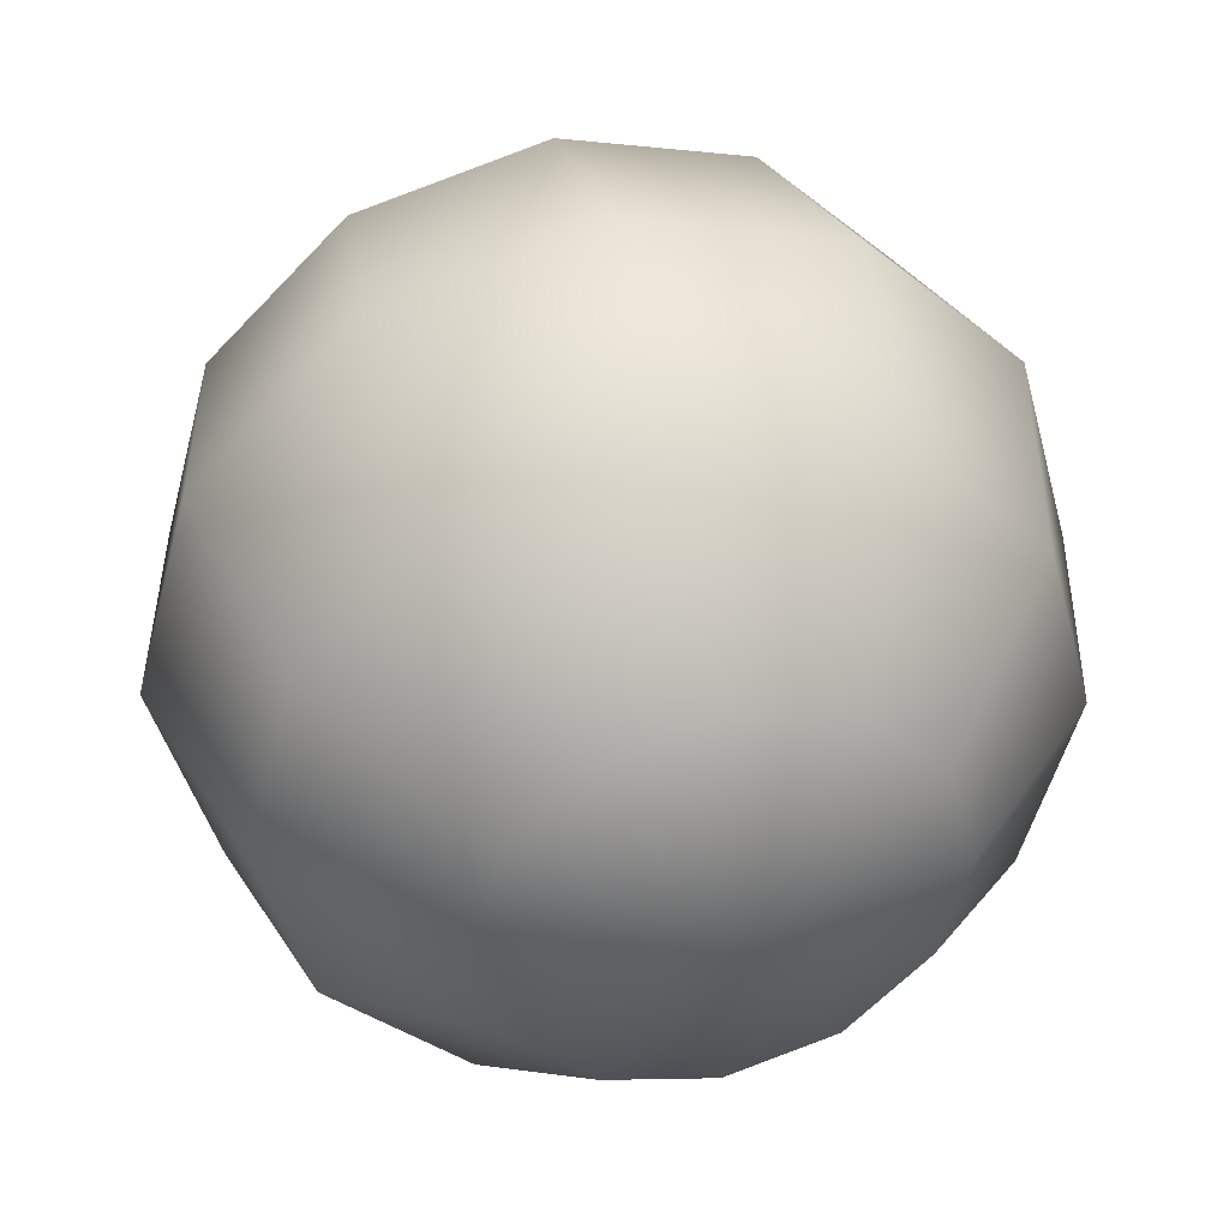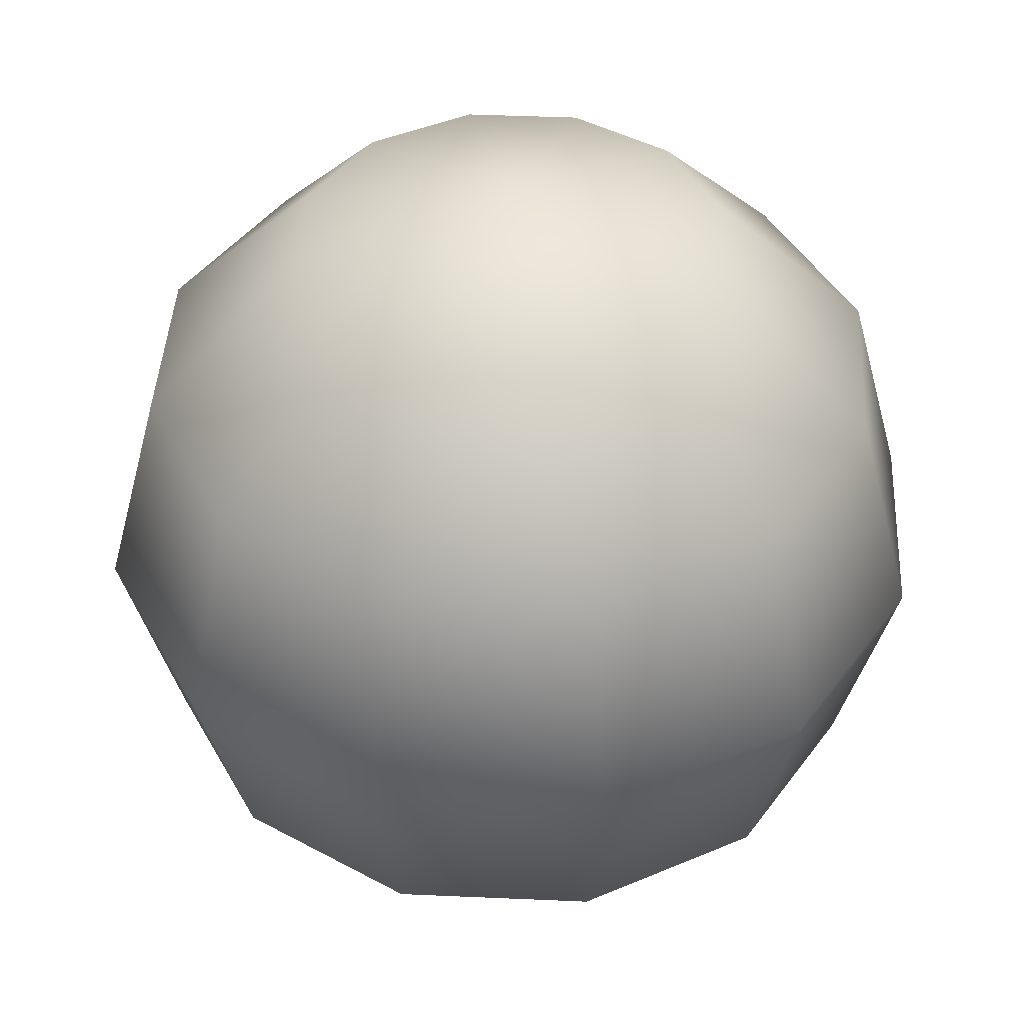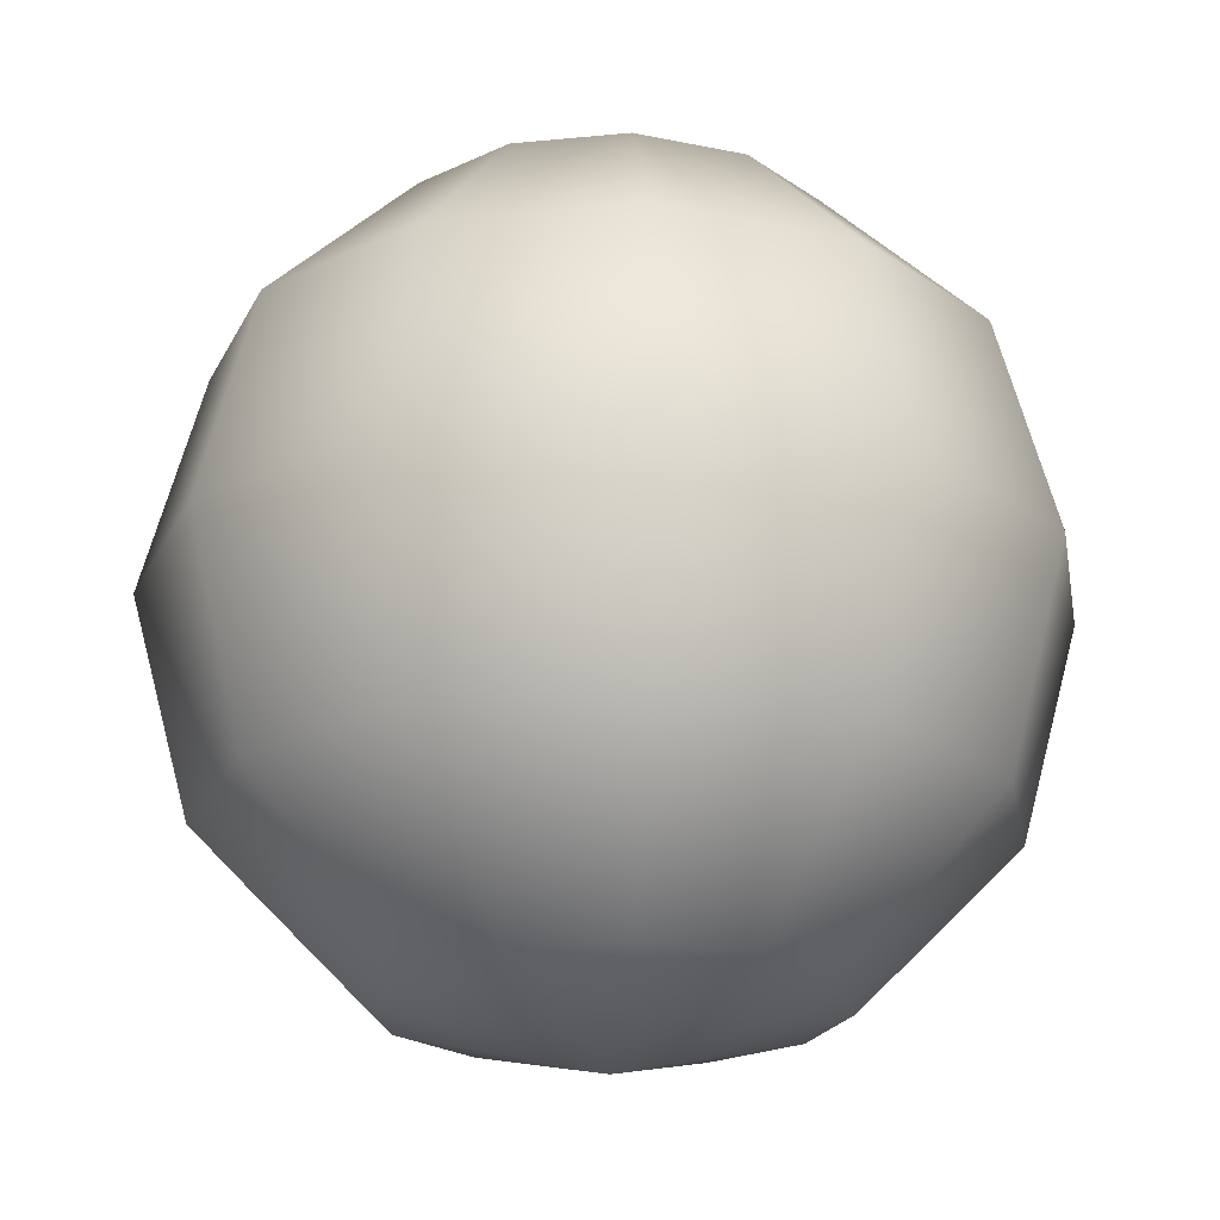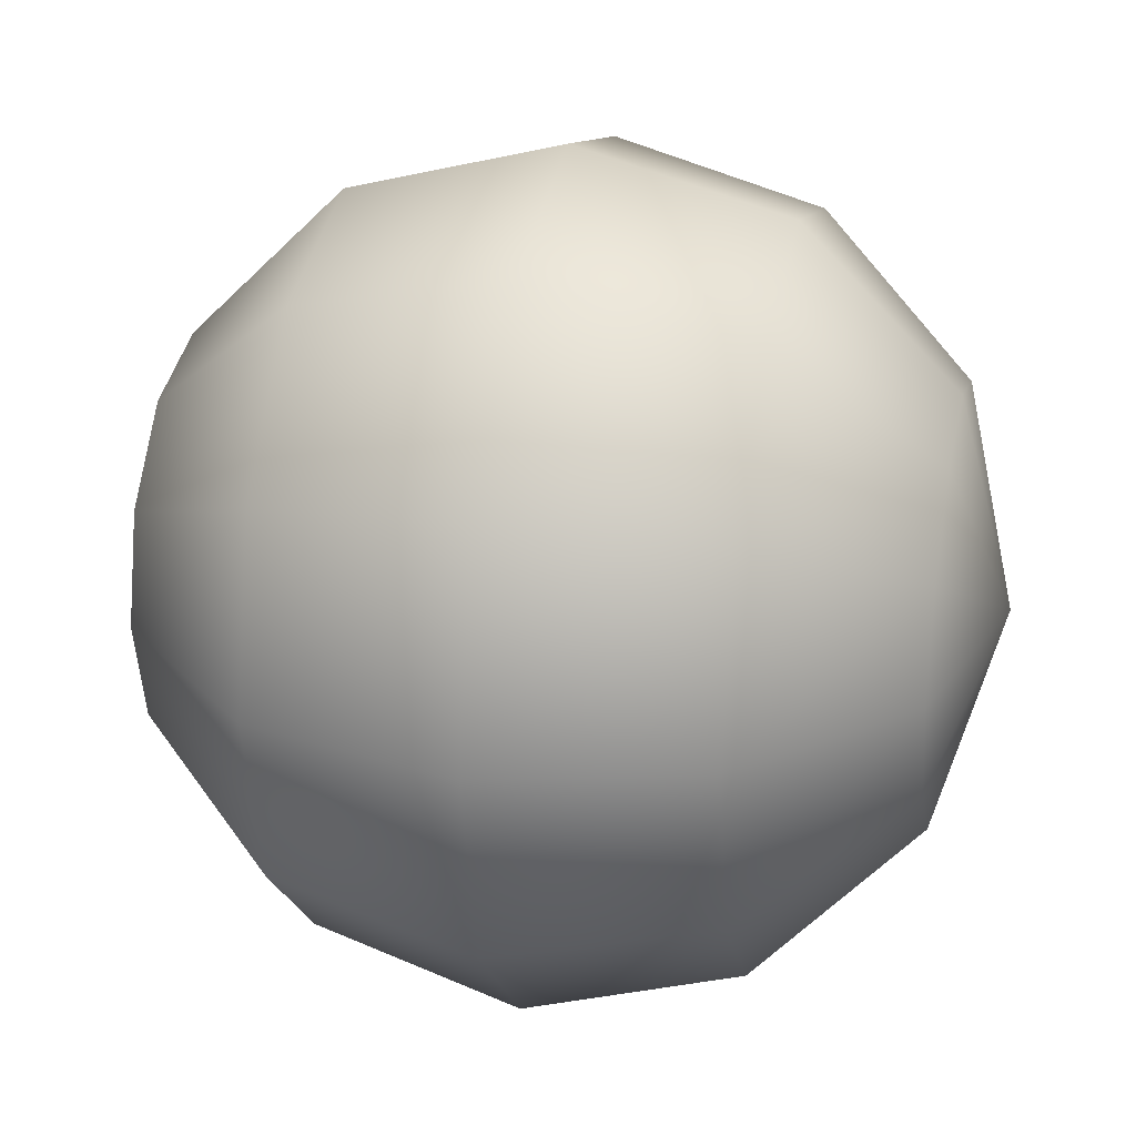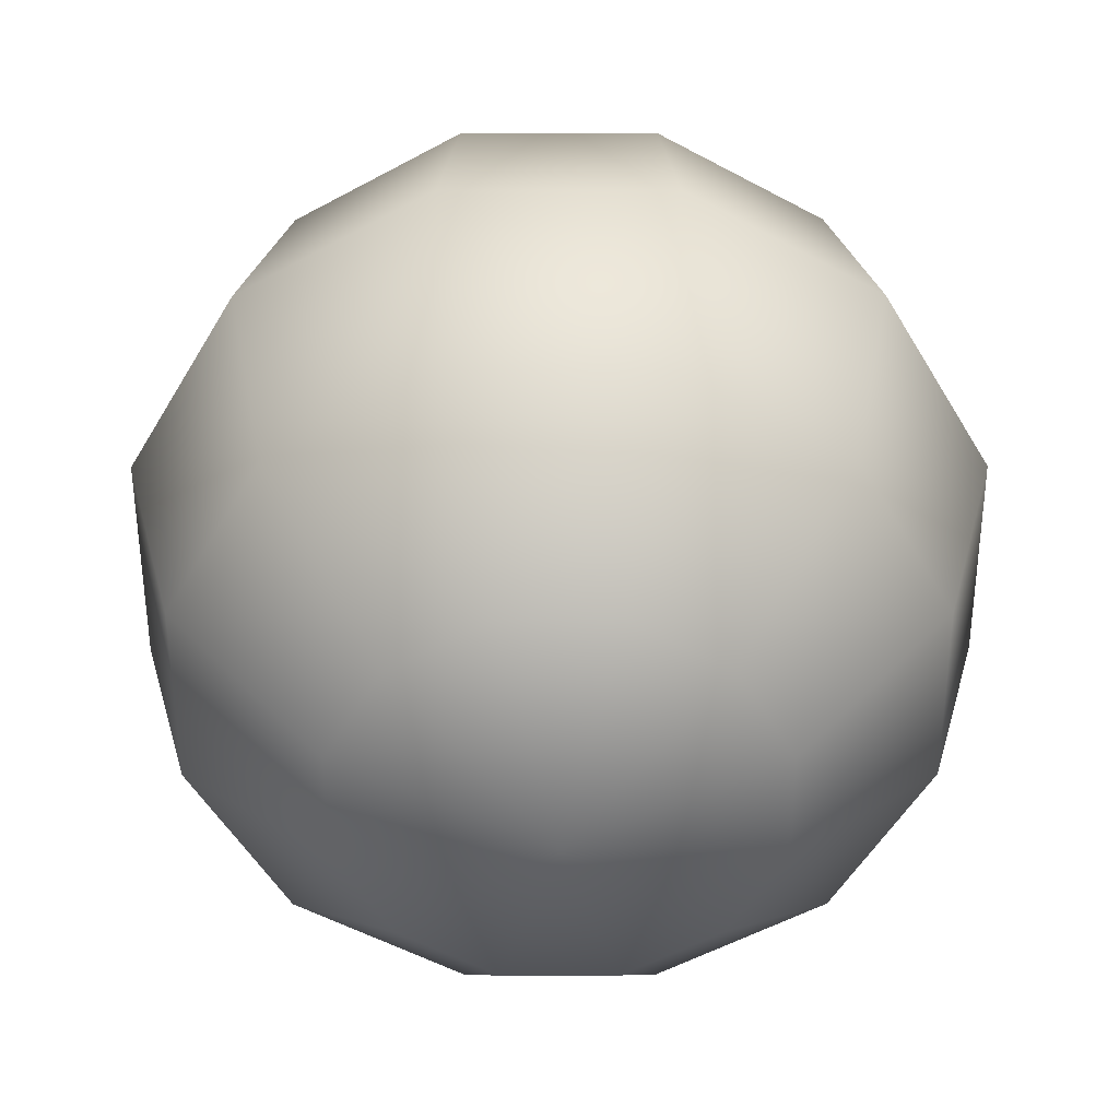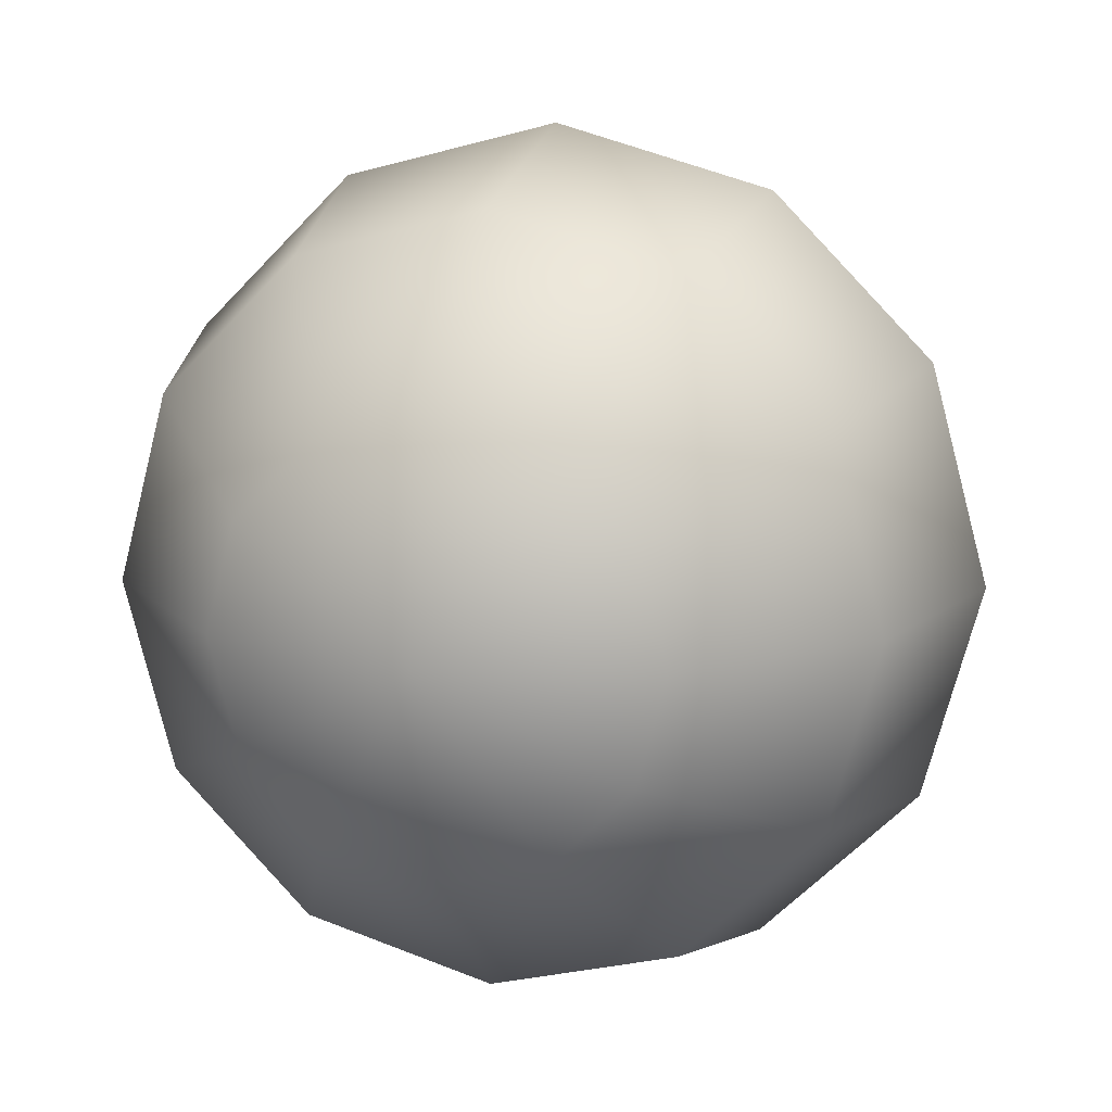
<metadata>
{"format":"obj","ext":"obj","renderer":"f3d","projection":"perspective","resolution":1024,"background":"white","views":[{"elev":41.6,"azim":165.7,"up":"+Y"},{"elev":42.4,"azim":18.0,"up":"+Z"},{"elev":-21.8,"azim":114.8,"up":"+Z"},{"elev":25.5,"azim":102.4,"up":"+Y"},{"elev":-53.9,"azim":-14.9,"up":"+Z"},{"elev":14.0,"azim":-163.0,"up":"+Y"}]}
</metadata>
<code>
v  0 0 3.409
v  -0 1.704 2.952
v  -0.8523 1.476 2.952
v  -1.476 0.8523 2.952
v  -1.704 0 2.952
v  -1.476 -0.8523 2.952
v  -0.8523 -1.476 2.952
v  -0 -1.704 2.952
v  0.8523 -1.476 2.952
v  1.476 -0.8523 2.952
v  1.704 -0 2.952
v  1.476 0.8523 2.952
v  0.8523 1.476 2.952
v  -1.476 2.557 1.704
v  -0 2.952 1.704
v  -2.557 1.476 1.704
v  -2.952 0 1.704
v  -2.557 -1.476 1.704
v  -1.476 -2.557 1.704
v  -0 -2.952 1.704
v  1.476 -2.557 1.704
v  2.557 -1.476 1.704
v  2.952 -0 1.704
v  2.557 1.476 1.704
v  1.476 2.557 1.704
v  -1.704 2.952 -0
v  -0 3.409 -0
v  -2.952 1.704 -0
v  -3.409 0 -0
v  -2.952 -1.704 -0
v  -1.704 -2.952 -0
v  -0 -3.409 -0
v  1.704 -2.952 -0
v  2.952 -1.704 -0
v  3.409 -0 -0
v  2.952 1.704 -0
v  1.704 2.952 -0
v  -1.476 2.557 -1.704
v  -0 2.952 -1.704
v  -2.557 1.476 -1.704
v  -2.952 0 -1.704
v  -2.557 -1.476 -1.704
v  -1.476 -2.557 -1.704
v  -0 -2.952 -1.704
v  1.476 -2.557 -1.704
v  2.557 -1.476 -1.704
v  2.952 -0 -1.704
v  2.557 1.476 -1.704
v  1.476 2.557 -1.704
v  -0.8523 1.476 -2.952
v  -0 1.704 -2.952
v  -1.476 0.8523 -2.952
v  -1.704 0 -2.952
v  -1.476 -0.8523 -2.952
v  -0.8523 -1.476 -2.952
v  -0 -1.704 -2.952
v  0.8523 -1.476 -2.952
v  1.476 -0.8523 -2.952
v  1.704 -0 -2.952
v  1.476 0.8523 -2.952
v  0.8523 1.476 -2.952
v  0 0 -3.409
g Sphere01
f 1 2 3
f 1 3 4
f 1 4 5
f 1 5 6
f 1 6 7
f 1 7 8
f 1 8 9
f 1 9 10
f 1 10 11
f 1 11 12
f 1 12 13
f 1 13 2
f 14 3 2
f 2 15 14
f 16 4 3
f 3 14 16
f 17 5 4
f 4 16 17
f 18 6 5
f 5 17 18
f 19 7 6
f 6 18 19
f 20 8 7
f 7 19 20
f 21 9 8
f 8 20 21
f 22 10 9
f 9 21 22
f 23 11 10
f 10 22 23
f 24 12 11
f 11 23 24
f 25 13 12
f 12 24 25
f 15 2 13
f 13 25 15
f 26 14 15
f 15 27 26
f 28 16 14
f 14 26 28
f 29 17 16
f 16 28 29
f 30 18 17
f 17 29 30
f 31 19 18
f 18 30 31
f 32 20 19
f 19 31 32
f 33 21 20
f 20 32 33
f 34 22 21
f 21 33 34
f 35 23 22
f 22 34 35
f 36 24 23
f 23 35 36
f 37 25 24
f 24 36 37
f 27 15 25
f 25 37 27
f 38 26 27
f 27 39 38
f 40 28 26
f 26 38 40
f 41 29 28
f 28 40 41
f 42 30 29
f 29 41 42
f 43 31 30
f 30 42 43
f 44 32 31
f 31 43 44
f 45 33 32
f 32 44 45
f 46 34 33
f 33 45 46
f 47 35 34
f 34 46 47
f 48 36 35
f 35 47 48
f 49 37 36
f 36 48 49
f 39 27 37
f 37 49 39
f 50 38 39
f 39 51 50
f 52 40 38
f 38 50 52
f 53 41 40
f 40 52 53
f 54 42 41
f 41 53 54
f 55 43 42
f 42 54 55
f 56 44 43
f 43 55 56
f 57 45 44
f 44 56 57
f 58 46 45
f 45 57 58
f 59 47 46
f 46 58 59
f 60 48 47
f 47 59 60
f 61 49 48
f 48 60 61
f 51 39 49
f 49 61 51
f 62 50 51
f 62 52 50
f 62 53 52
f 62 54 53
f 62 55 54
f 62 56 55
f 62 57 56
f 62 58 57
f 62 59 58
f 62 60 59
f 62 61 60
f 62 51 61

</code>
